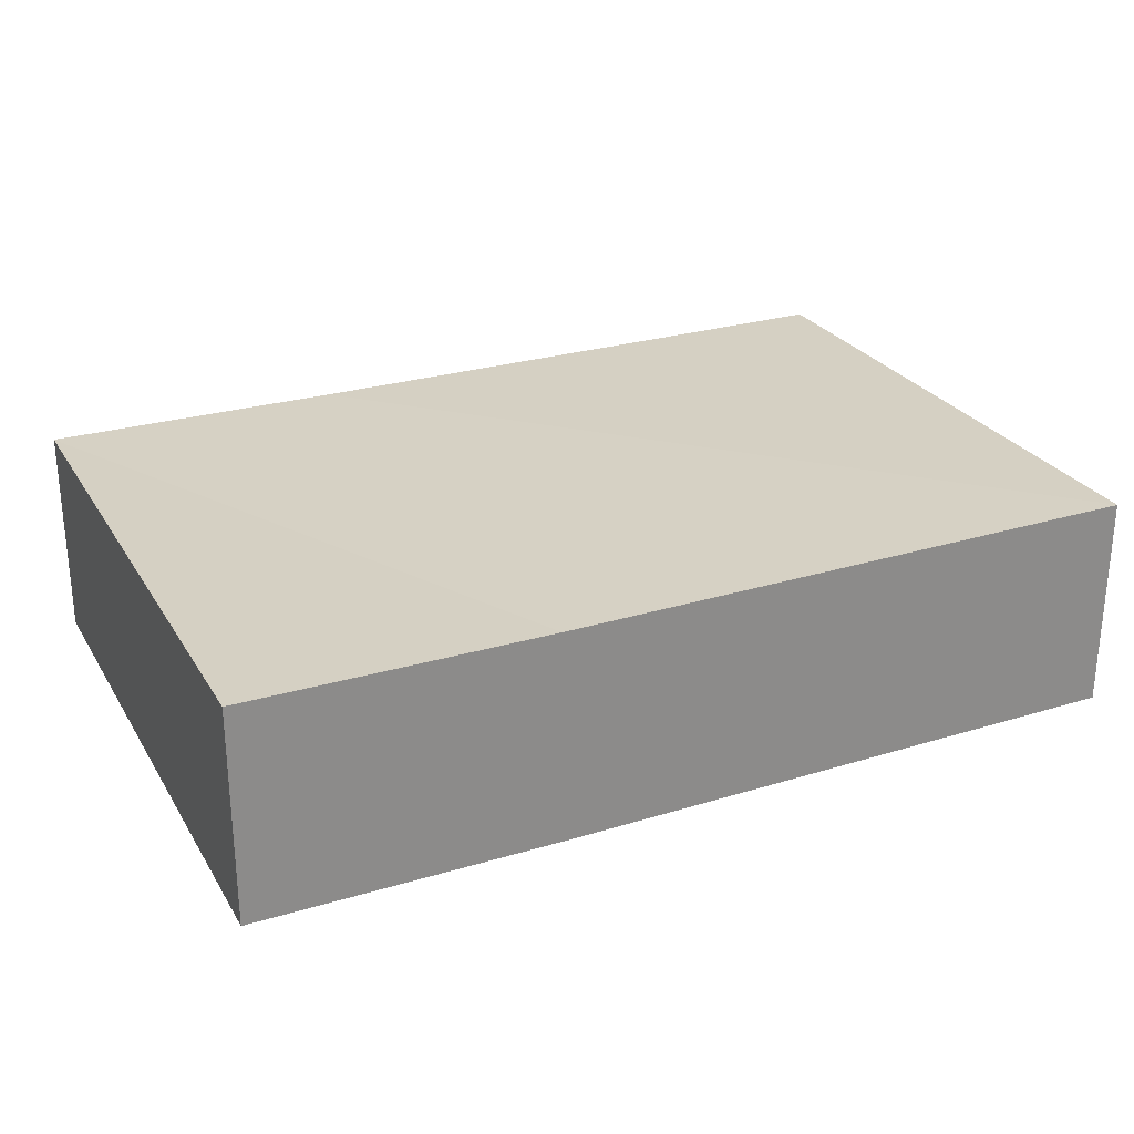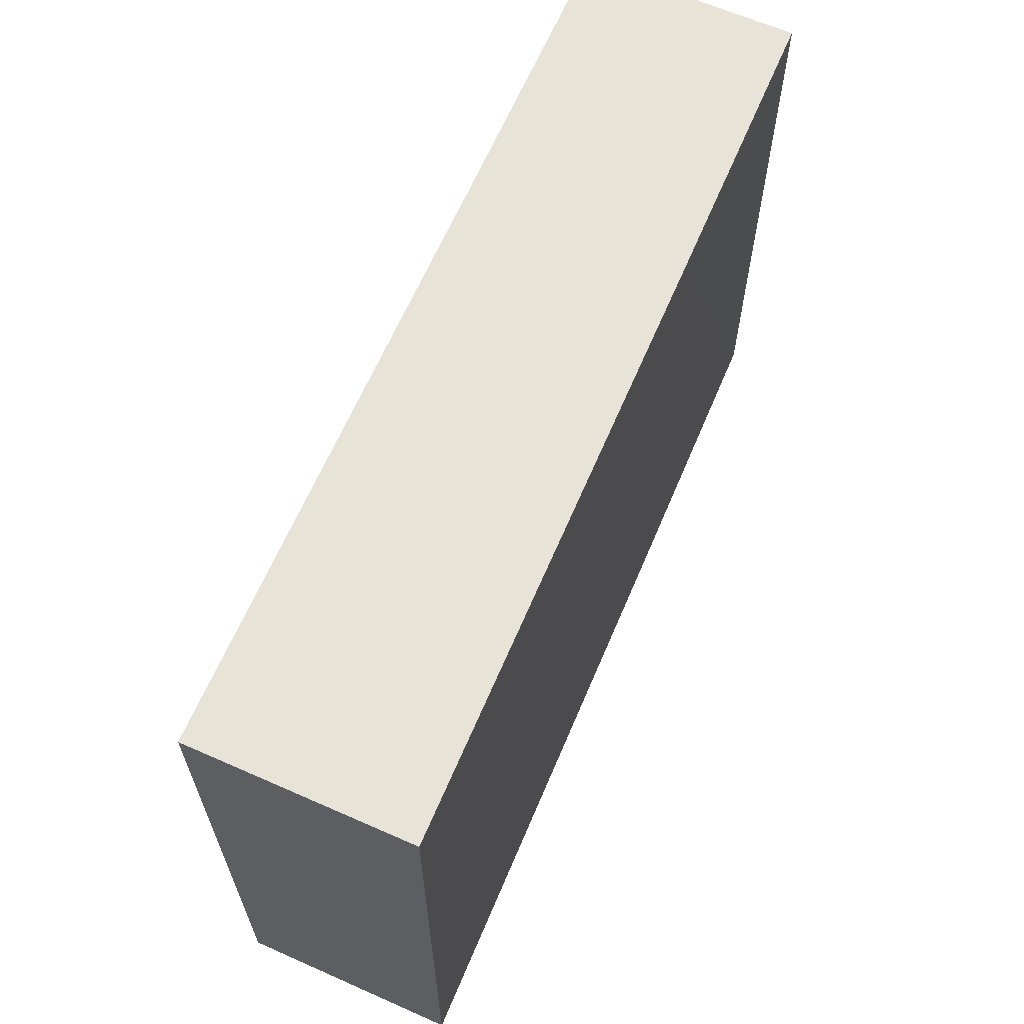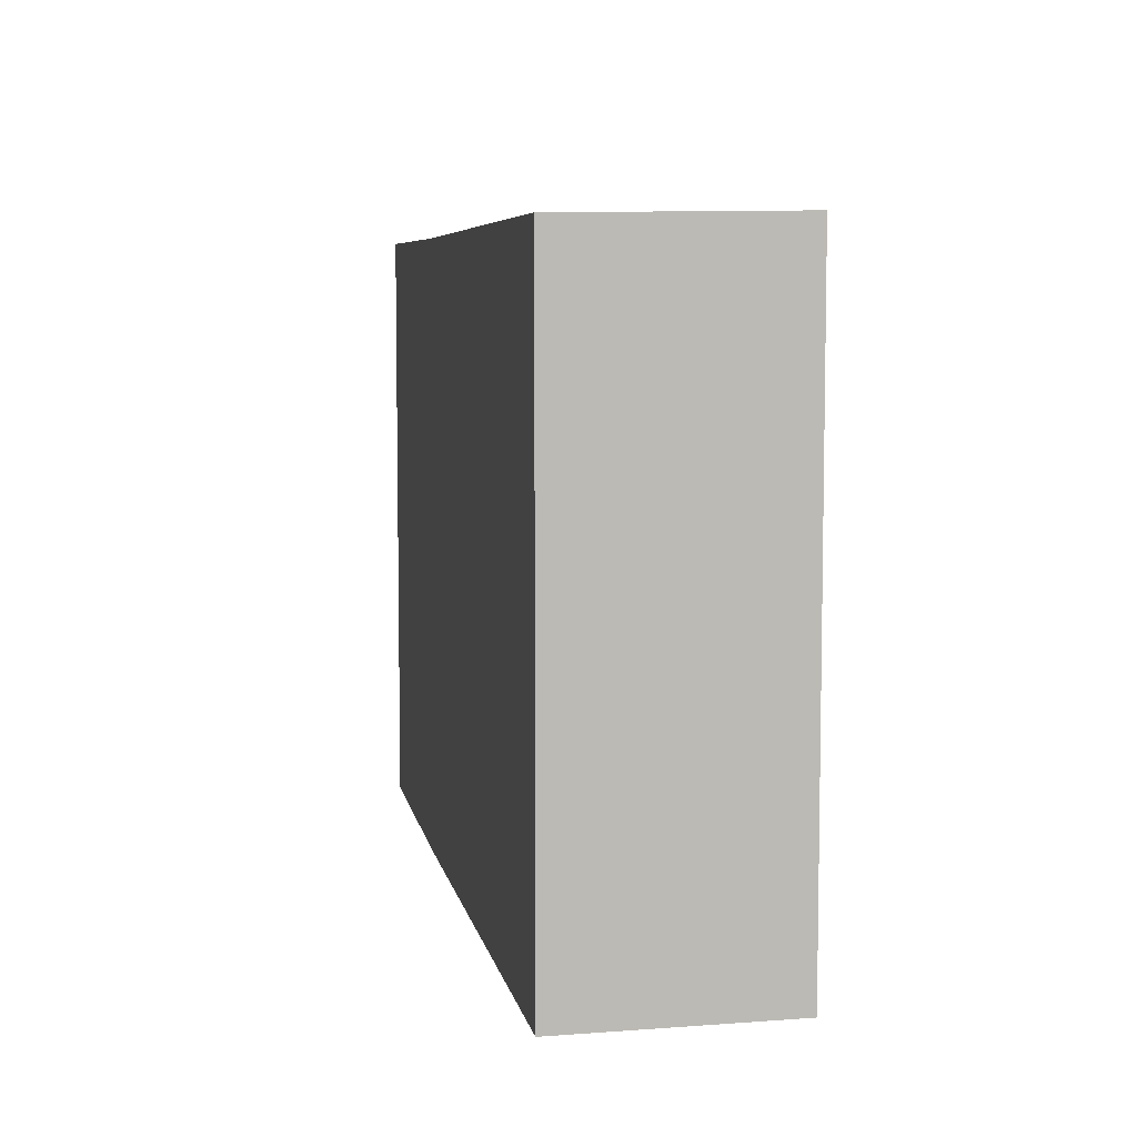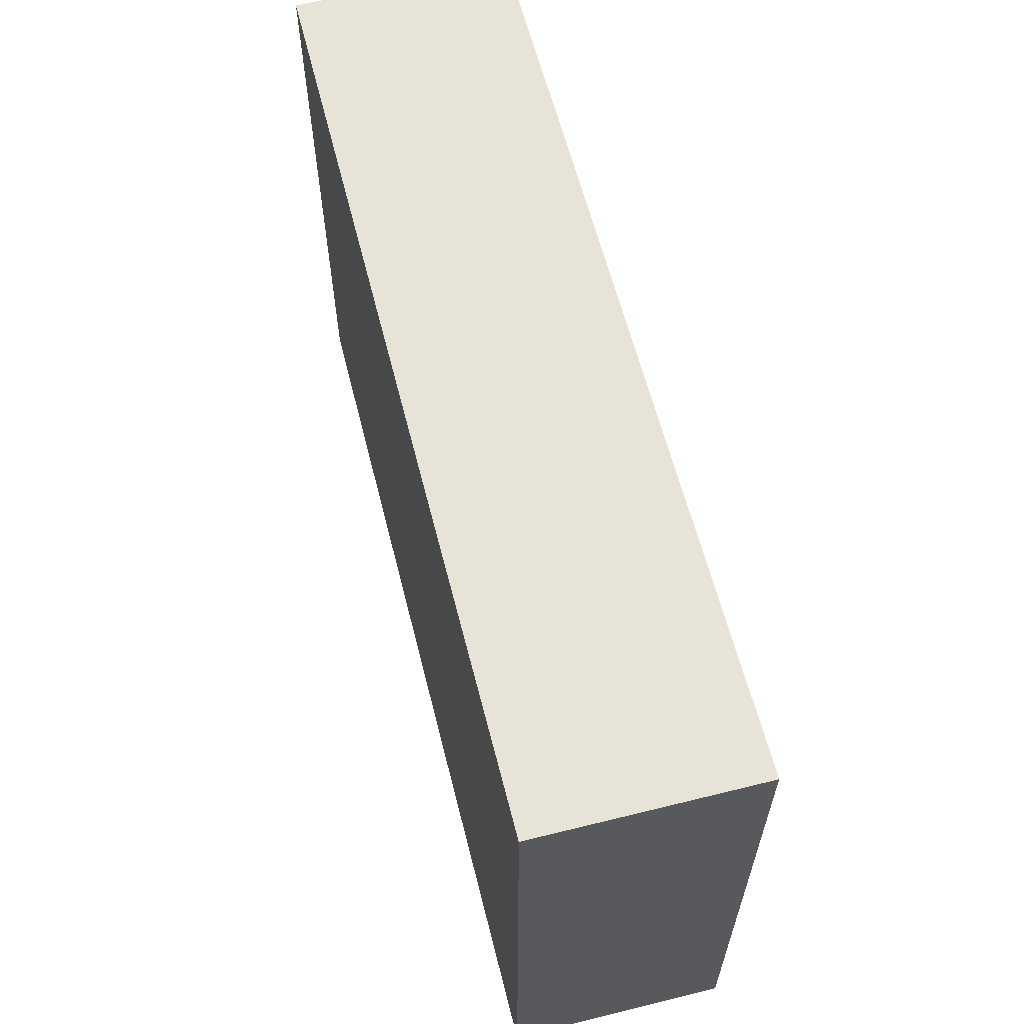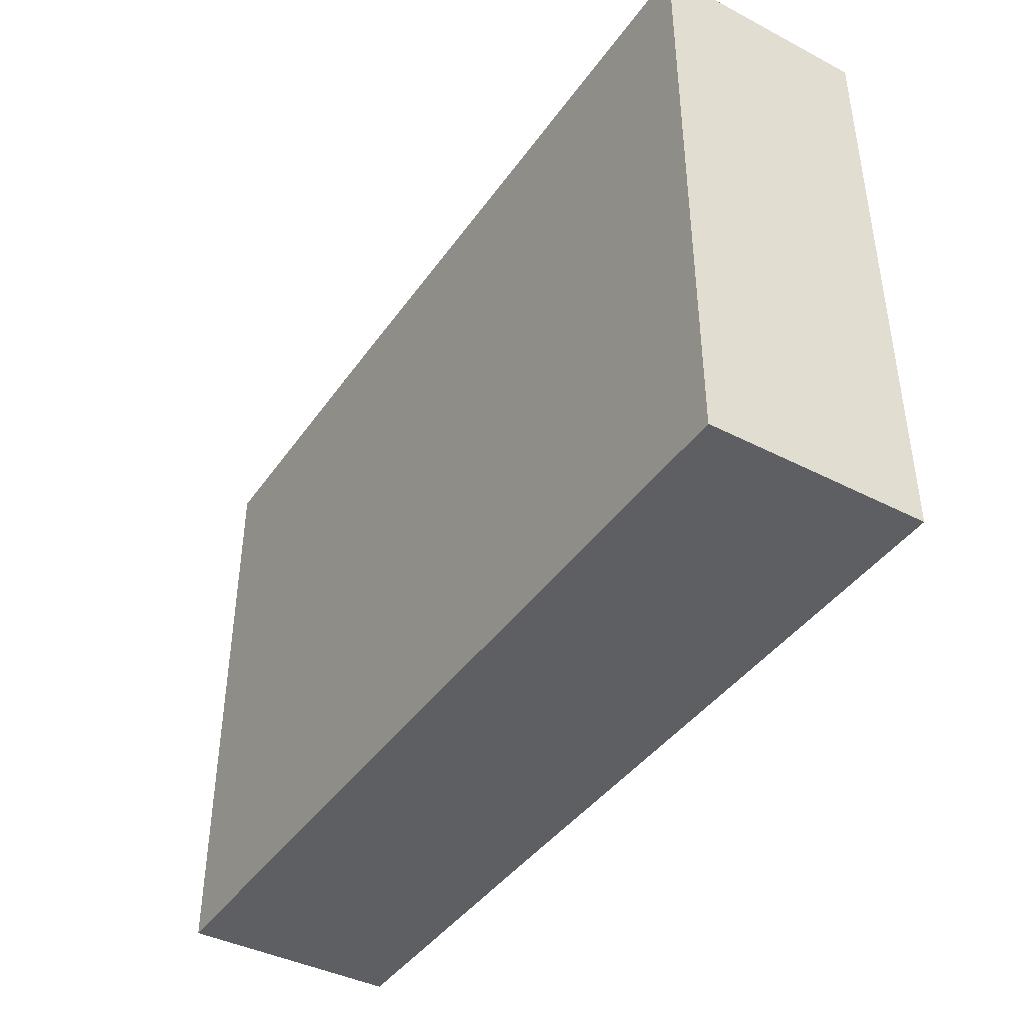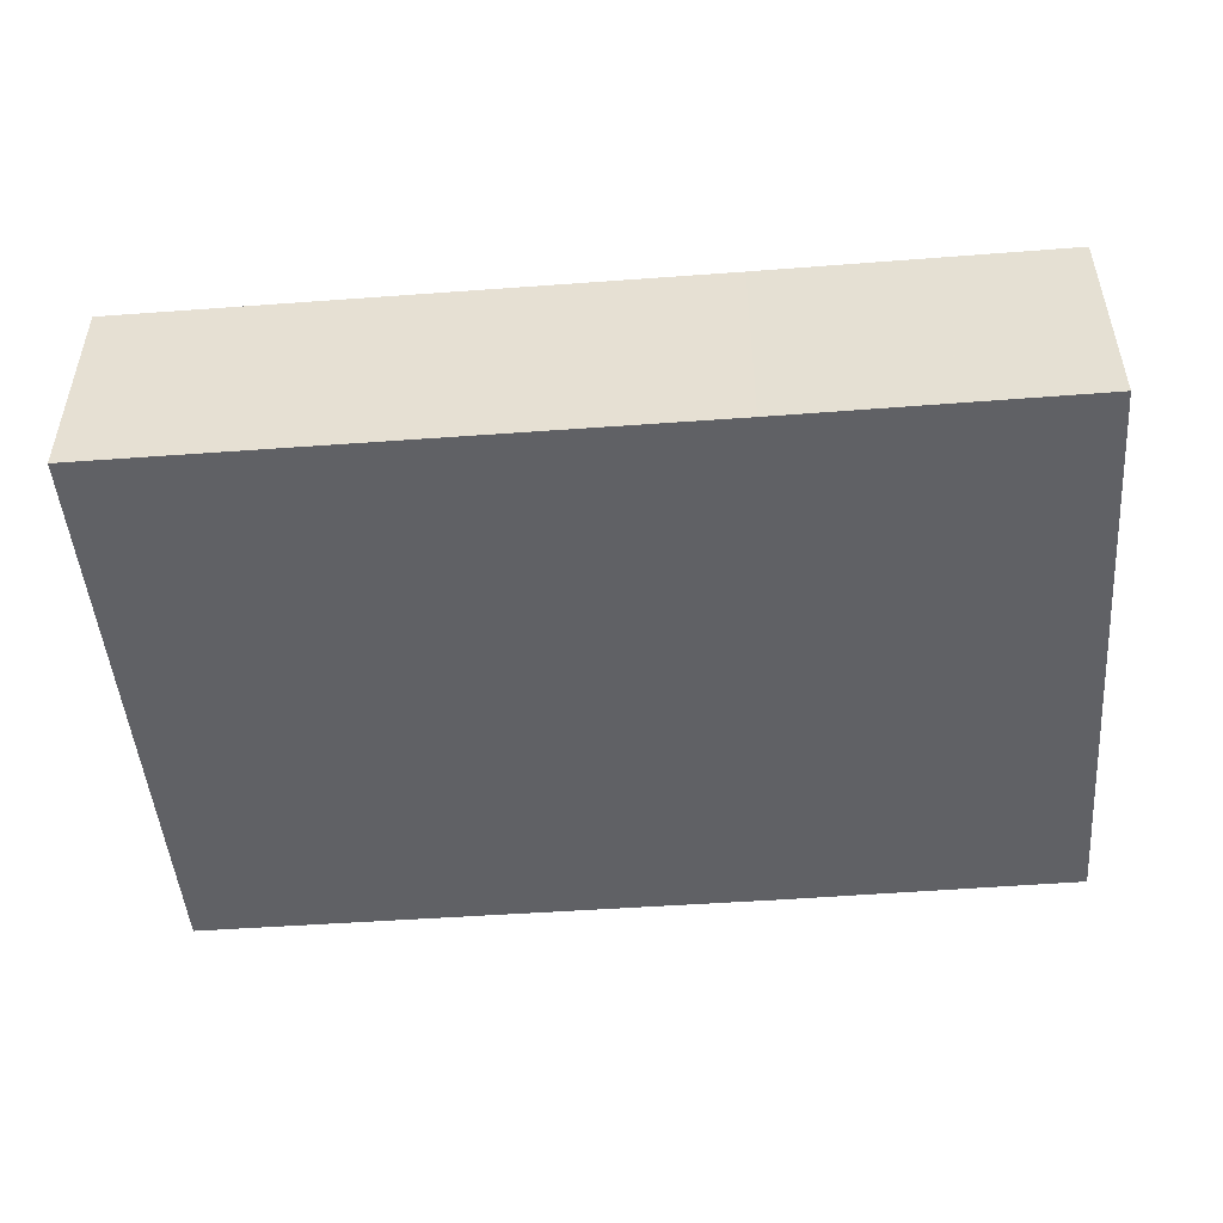
<metadata>
{"format":"obj","ext":"obj","renderer":"f3d","projection":"perspective","resolution":1024,"background":"white","views":[{"elev":26.7,"azim":154.8,"up":"+Z"},{"elev":62.8,"azim":-67.2,"up":"+Y"},{"elev":6.5,"azim":-100.5,"up":"+Y"},{"elev":61.3,"azim":75.8,"up":"+Y"},{"elev":-41.7,"azim":-122.2,"up":"+Y"},{"elev":-48.6,"azim":4.8,"up":"+Z"}]}
</metadata>
<code>
o 7765
v 2217 1889 14.66
v 2217 1889 14.65
v 2217 1889 14.65
v 2217 1889 14.65
v 2217 1889 14.65
v 2217 1889 14.66
v 2217 1889 14.66
v 2217 1889 14.65
v 2217 1889 14.66
v 2217 1889 14.66
v 2217 1889 14.65
v 2217 1889 14.66
v 2217 1889 14.66
v 2217 1889 14.65
v 2217 1889 14.66
v 2217 1889 14.65
v 2217 1889 14.66
v 2217 1889 14.65
v 2217 1889 14.65
v 2217 1889 14.66
v 2217 1889 14.65
v 2217 1889 14.66
v 2217 1889 14.65
v 2217 1889 14.66
f 1 2 3
f 4 5 3
f 1 5 6
f 7 5 8
f 1 7 9
f 10 8 11
f 12 13 6
f 14 13 3
f 14 15 6
f 16 13 17
f 14 16 18
f 18 19 11
f 10 19 20
f 21 17 20
f 21 22 11
f 9 22 20
f 23 22 15
f 24 15 22
f 23 2 19
f 24 19 2

</code>
